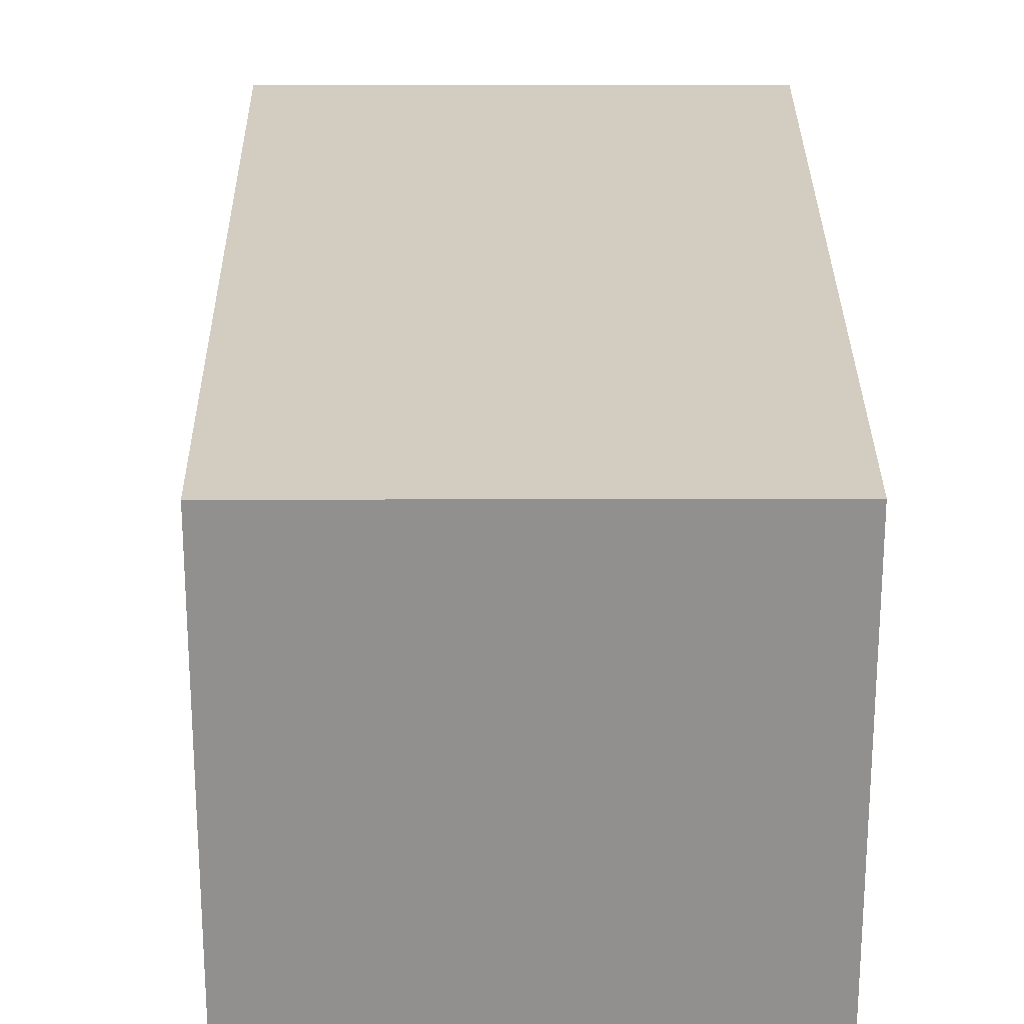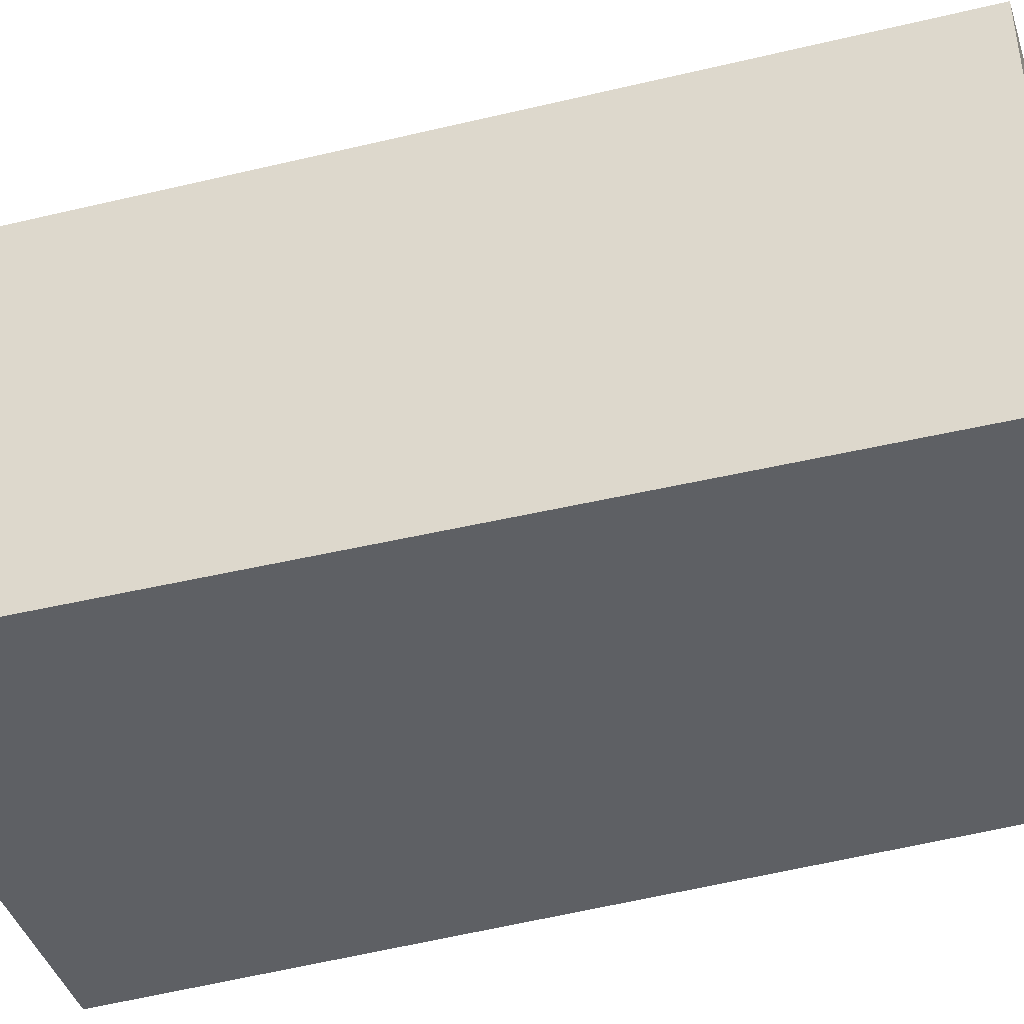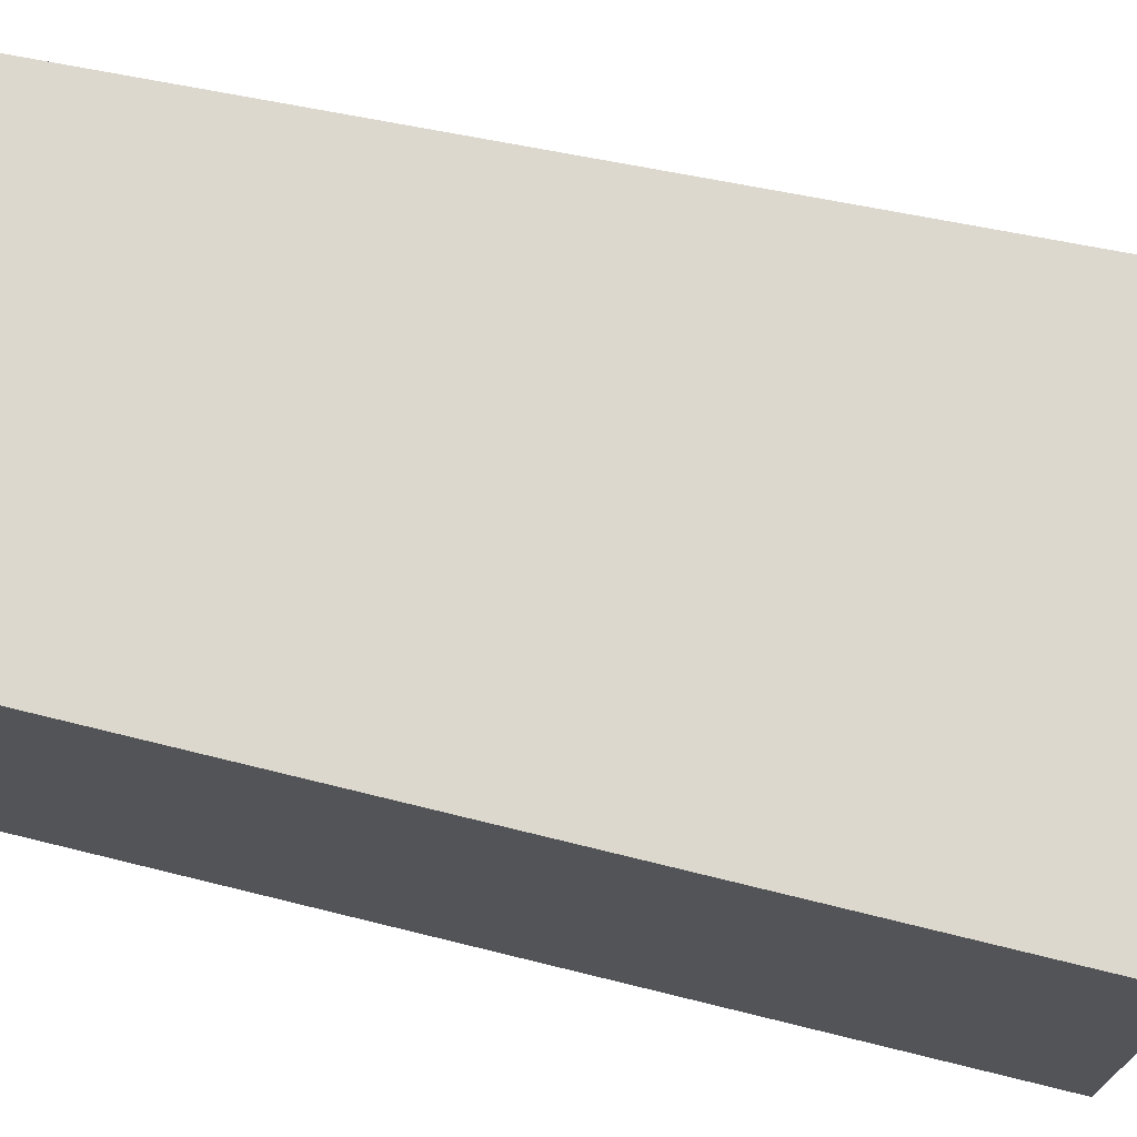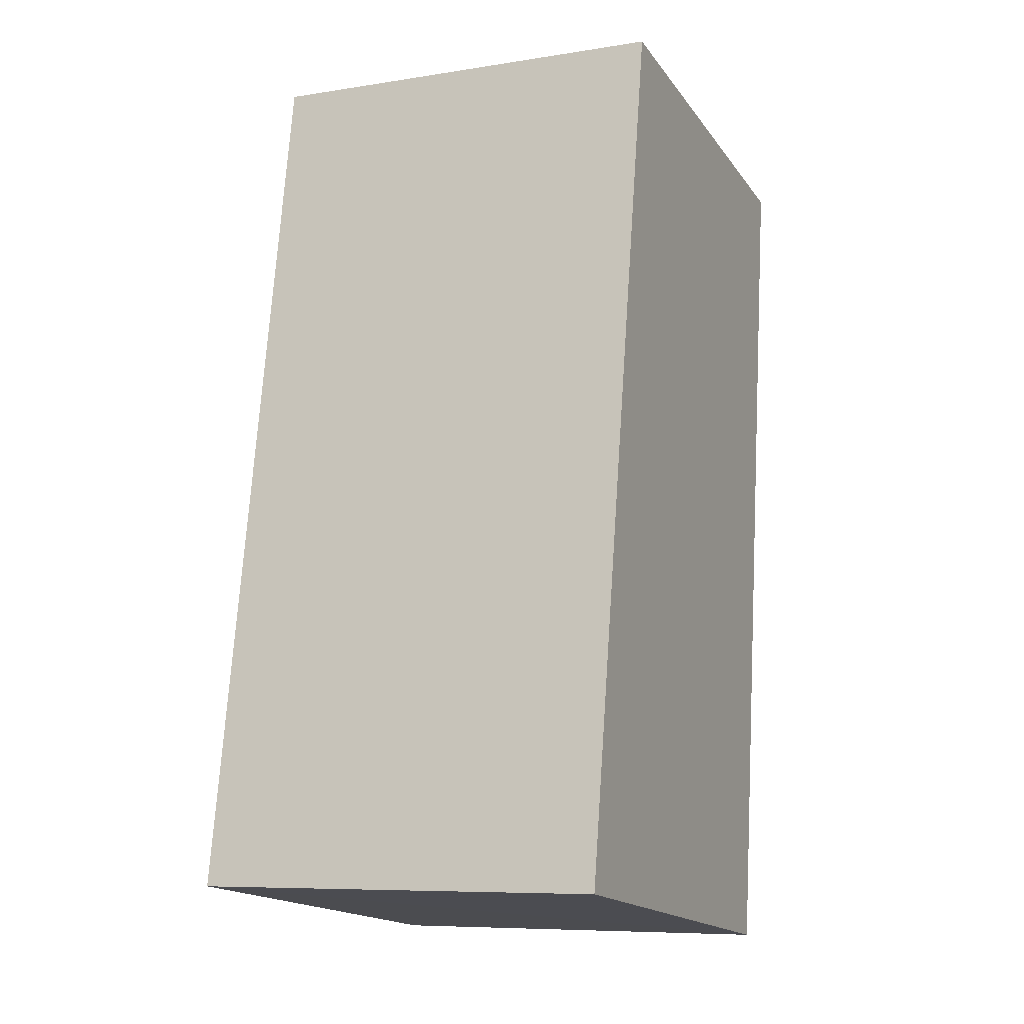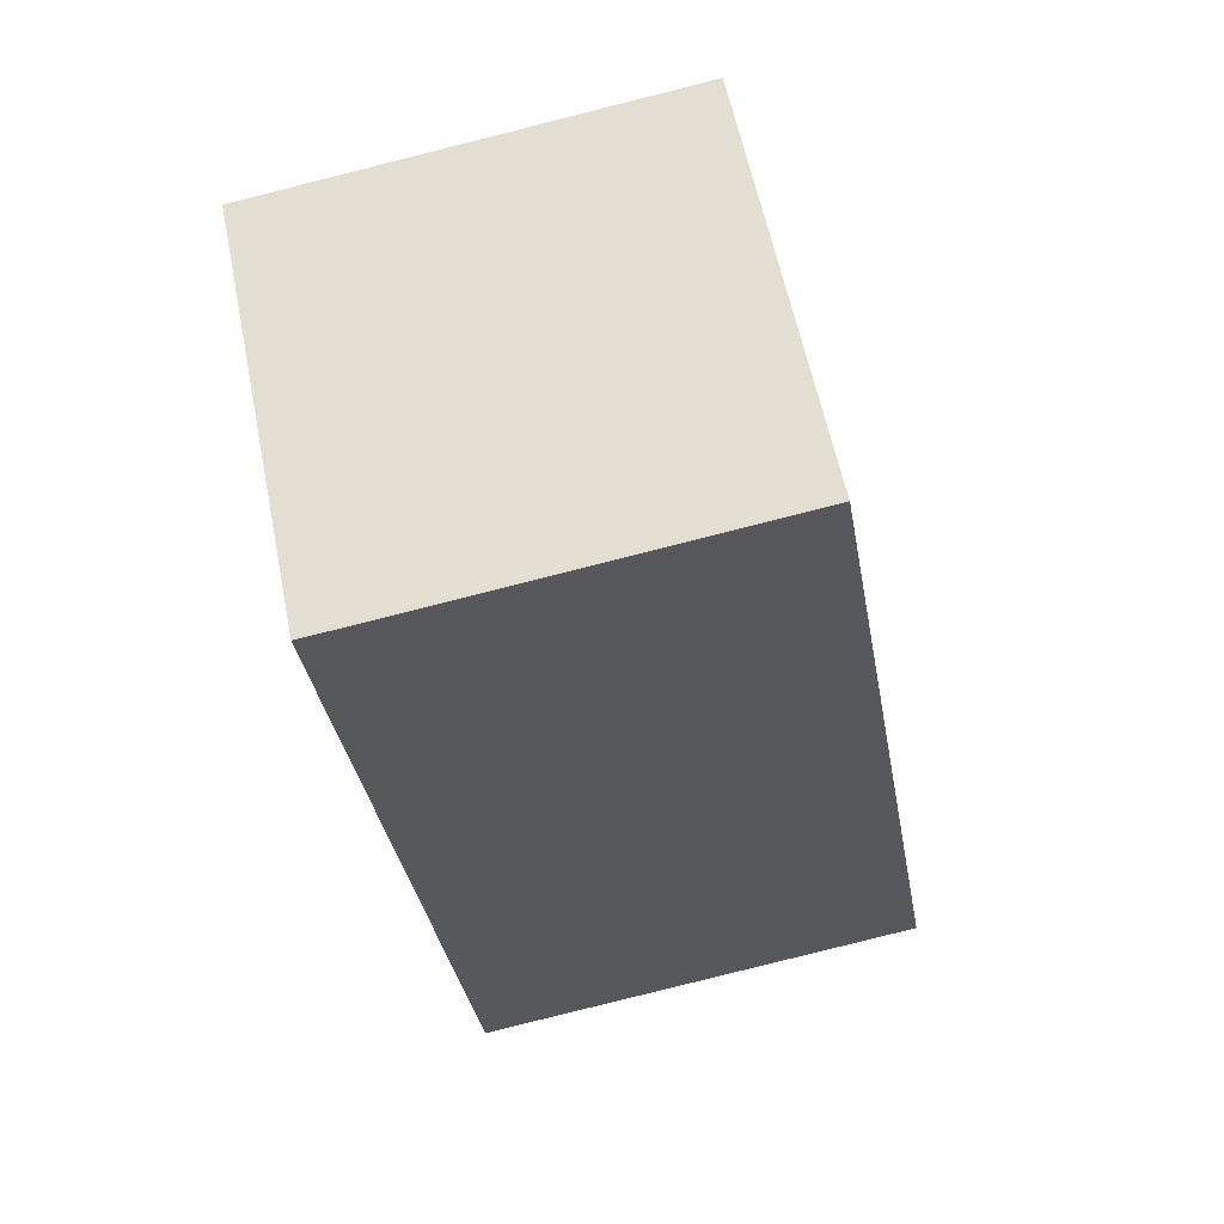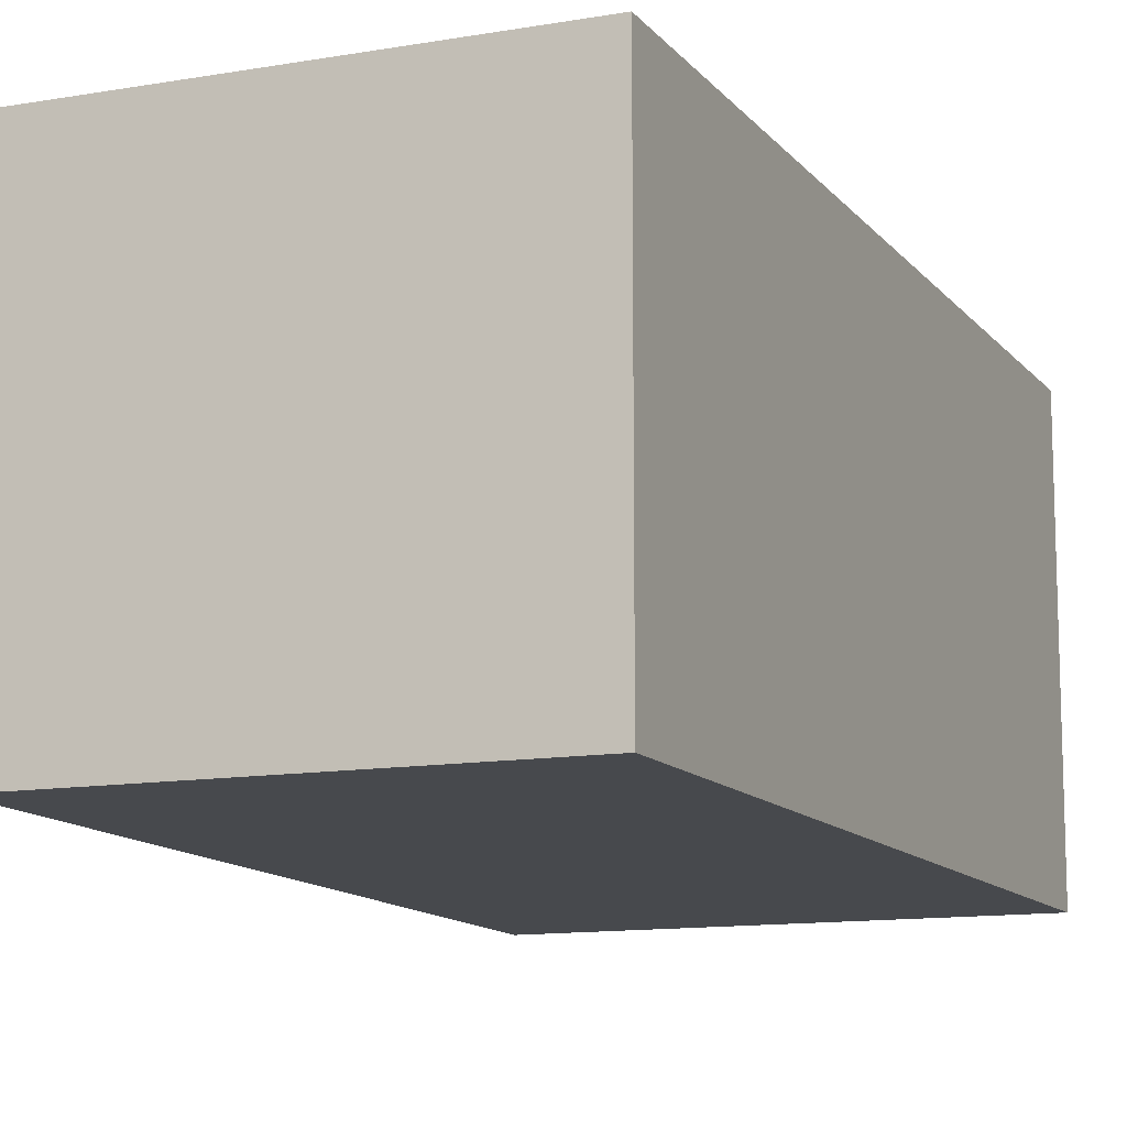
<metadata>
{"format":"obj","ext":"obj","renderer":"f3d","projection":"perspective","resolution":1024,"background":"white","views":[{"elev":24.3,"azim":7.9,"up":"+Y"},{"elev":-42.9,"azim":-64.4,"up":"+Y"},{"elev":72.5,"azim":110.6,"up":"+Y"},{"elev":-8.0,"azim":-66.0,"up":"+Z"},{"elev":59.9,"azim":168.5,"up":"+Z"},{"elev":-12.1,"azim":30.3,"up":"+Y"}]}
</metadata>
<code>
v  6.069 5.697 -0.847
v  6.812 5.697 3.524
v  6.288 5.697 -0.878
v  7.711 5.697 11.07
v  0 5.697 3.488e-16
v  5.828 5.697 11.34
v  2.02 5.697 11.88
v  6.288 5.376e-17 -0.878
v  0 0 0
v  6.069 5.186e-17 -0.847
v  2.02 -7.276e-16 11.88
v  7.711 -6.78e-16 11.07
v  5.828 -6.944e-16 11.34
v  6.812 -2.158e-16 3.524
g defaultobject
f 1 2 3
f 2 1 4
f 4 1 5
f 4 5 6
f 6 5 7
f 8 1 3
f 1 8 5
f 5 8 9
f 9 8 10
f 9 7 5
f 7 9 11
f 11 6 7
f 6 11 4
f 4 11 12
f 12 11 13
f 2 8 3
f 8 2 14
f 14 2 4
f 14 4 12
f 14 10 8
f 10 14 9
f 9 14 11
f 11 14 13
f 13 14 12

</code>
